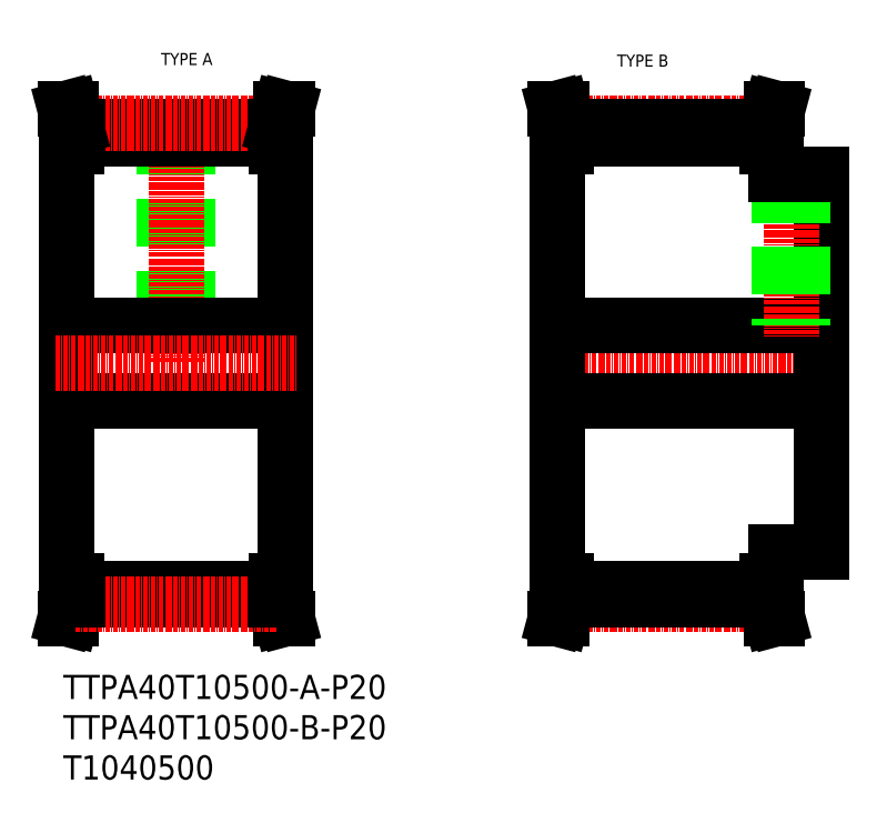
<metadata>
{"format":"dxf","ext":"dxf","renderer":"ezdxf+matplotlib","layout":"modelspace","background":"white","min_lineweight":24,"dpi":150}
</metadata>
<code>
0
SECTION
2
ENTITIES
0
TEXT
8
0
10
-265.2
20
129.3
30
0
40
3.2
1
TYPE A
0
TEXT
8
0
10
-144.4
20
128.9
30
0
40
3.2
1
TYPE B
0
LINE
8
0
10
-102.2
20
107.8
30
0
11
-104.7
21
107.8
31
0
0
LINE
8
CENTER
10
-158
20
113.9
30
0
11
-104.5
21
113.9
31
0
0
LINE
8
0
10
-102.2
20
-7.247
30
0
11
-104.7
21
-7.247
31
0
0
LINE
8
0
10
-104.7
20
-12.47
30
0
11
-103.4
21
-17.25
31
0
0
LINE
8
CENTER
10
-158
20
-13.41
30
0
11
-104.5
21
-13.41
31
0
0
LINE
8
0
10
-104.7
20
113
30
0
11
-103.4
21
117.8
31
0
0
LINE
8
CENTER
10
-163.2
20
50.25
30
0
11
-87.21
21
50.25
31
0
0
LINE
8
0
10
-160.2
20
60.25
30
0
11
-90.21
21
60.25
31
0
0
LINE
8
0
10
-160.2
20
40.25
30
0
11
-90.21
21
40.25
31
0
0
LINE
8
0
10
-290.3
20
50.25
30
0
11
-290.3
21
-7.247
31
0
0
LINE
8
0
10
-232.3
20
50.25
30
0
11
-232.3
21
-7.247
31
0
0
LINE
8
0
10
-160.2
20
50.25
30
0
11
-160.2
21
-7.247
31
0
0
LINE
8
0
10
-233.2
20
-12.26
30
0
11
-231.8
21
-17.25
31
0
0
LINE
8
0
10
-234.8
20
-12.47
30
0
11
-233.5
21
-17.25
31
0
0
LINE
8
0
10
-289.4
20
-12.26
30
0
11
-290.7
21
-17.25
31
0
0
LINE
8
0
10
-287.8
20
-12.47
30
0
11
-289
21
-17.25
31
0
0
LINE
8
0
10
-289
20
-17.25
30
0
11
-290.7
21
-17.25
31
0
0
LINE
8
0
10
-233.5
20
-17.25
30
0
11
-231.8
21
-17.25
31
0
0
LINE
8
0
10
-287.8
20
-9.272
30
0
11
-234.8
21
-9.272
31
0
0
LINE
8
0
10
-287.8
20
-12.47
30
0
11
-234.8
21
-12.47
31
0
0
LINE
8
CENTER
10
-288
20
-13.41
30
0
11
-234.5
21
-13.41
31
0
0
LINE
8
0
10
-287.8
20
-7.247
30
0
11
-287.8
21
-12.47
31
0
0
LINE
8
0
10
-289.4
20
-7.247
30
0
11
-289.4
21
-12.26
31
0
0
LINE
8
0
10
-290.3
20
-7.247
30
0
11
-287.8
21
-7.247
31
0
0
LINE
8
0
10
-233.2
20
-7.247
30
0
11
-233.2
21
-12.26
31
0
0
LINE
8
0
10
-234.8
20
-7.247
30
0
11
-234.8
21
-12.47
31
0
0
LINE
8
0
10
-232.3
20
-7.247
30
0
11
-234.8
21
-7.247
31
0
0
LINE
8
0
10
-159.3
20
-12.26
30
0
11
-160.6
21
-17.25
31
0
0
LINE
8
0
10
-157.7
20
-12.47
30
0
11
-159
21
-17.25
31
0
0
LINE
8
0
10
-159
20
-17.25
30
0
11
-160.6
21
-17.25
31
0
0
LINE
8
0
10
-157.7
20
-9.272
30
0
11
-104.7
21
-9.272
31
0
0
LINE
8
0
10
-157.7
20
-12.47
30
0
11
-104.7
21
-12.47
31
0
0
LINE
8
0
10
-159.3
20
-7.247
30
0
11
-159.3
21
-12.26
31
0
0
LINE
8
0
10
-157.7
20
-7.247
30
0
11
-157.7
21
-12.47
31
0
0
LINE
8
0
10
-160.2
20
-7.247
30
0
11
-157.7
21
-7.247
31
0
0
LINE
8
0
10
-104.7
20
-7.247
30
0
11
-104.7
21
-12.47
31
0
0
LINE
8
0
10
-258.3
20
113
30
0
11
-258.3
21
60.25
31
0
0
LINE
8
0
10
-258.9
20
113
30
0
11
-258.9
21
60.25
31
0
0
LINE
8
0
10
-263.7
20
113
30
0
11
-263.7
21
60.25
31
0
0
LINE
8
0
10
-264.3
20
113
30
0
11
-264.3
21
60.25
31
0
0
LINE
8
CENTER
10
-261.3
20
113.9
30
0
11
-261.3
21
50.25
31
0
0
LINE
8
0
10
-232.3
20
50.25
30
0
11
-232.3
21
107.8
31
0
0
LINE
8
0
10
-290.3
20
50.25
30
0
11
-290.3
21
107.8
31
0
0
LINE
8
0
10
-290.3
20
60.25
30
0
11
-232.3
21
60.25
31
0
0
LINE
8
0
10
-290.3
20
40.25
30
0
11
-232.3
21
40.25
31
0
0
LINE
8
CENTER
10
-293.3
20
50.25
30
0
11
-229.3
21
50.25
31
0
0
LINE
8
0
10
-287.8
20
109.8
30
0
11
-234.8
21
109.8
31
0
0
LINE
8
0
10
-287.8
20
113
30
0
11
-234.8
21
113
31
0
0
LINE
8
CENTER
10
-288
20
113.9
30
0
11
-234.5
21
113.9
31
0
0
LINE
8
0
10
-287.8
20
107.8
30
0
11
-287.8
21
113
31
0
0
LINE
8
0
10
-289.4
20
107.8
30
0
11
-289.4
21
112.8
31
0
0
LINE
8
0
10
-290.3
20
107.8
30
0
11
-287.8
21
107.8
31
0
0
LINE
8
0
10
-289.4
20
112.8
30
0
11
-290.7
21
117.8
31
0
0
LINE
8
0
10
-287.8
20
113
30
0
11
-289
21
117.8
31
0
0
LINE
8
0
10
-289
20
117.8
30
0
11
-290.7
21
117.8
31
0
0
LINE
8
0
10
-234.8
20
107.8
30
0
11
-234.8
21
113
31
0
0
LINE
8
0
10
-233.2
20
107.8
30
0
11
-233.2
21
112.8
31
0
0
LINE
8
0
10
-232.3
20
107.8
30
0
11
-234.8
21
107.8
31
0
0
LINE
8
0
10
-233.5
20
117.8
30
0
11
-231.8
21
117.8
31
0
0
LINE
8
0
10
-233.2
20
112.8
30
0
11
-231.8
21
117.8
31
0
0
LINE
8
0
10
-234.8
20
113
30
0
11
-233.5
21
117.8
31
0
0
LINE
8
0
10
-160.2
20
50.25
30
0
11
-160.2
21
107.8
31
0
0
LINE
8
0
10
-157.7
20
113
30
0
11
-104.7
21
113
31
0
0
LINE
8
0
10
-157.7
20
109.8
30
0
11
-104.7
21
109.8
31
0
0
LINE
8
0
10
-157.7
20
107.8
30
0
11
-157.7
21
113
31
0
0
LINE
8
0
10
-159.3
20
107.8
30
0
11
-159.3
21
112.8
31
0
0
LINE
8
0
10
-160.2
20
107.8
30
0
11
-157.7
21
107.8
31
0
0
LINE
8
0
10
-157.7
20
113
30
0
11
-159
21
117.8
31
0
0
LINE
8
0
10
-159.3
20
112.8
30
0
11
-160.6
21
117.8
31
0
0
LINE
8
0
10
-159
20
117.8
30
0
11
-160.6
21
117.8
31
0
0
LINE
8
0
10
-104.7
20
107.8
30
0
11
-104.7
21
113
31
0
0
LINE
8
0
10
-90.21
20
0.2531
30
0
11
-90.21
21
50.25
31
0
0
LINE
8
0
10
-103.1
20
-12.26
30
0
11
-101.8
21
-17.25
31
0
0
LINE
8
0
10
-103.4
20
-17.25
30
0
11
-101.8
21
-17.25
31
0
0
LINE
8
0
10
-102.2
20
0.2531
30
0
11
-90.21
21
0.2531
31
0
0
LINE
8
0
10
-102.2
20
0.2531
30
0
11
-102.2
21
-7.247
31
0
0
LINE
8
0
10
-103.1
20
-7.247
30
0
11
-103.1
21
-12.26
31
0
0
LINE
8
0
10
-90.21
20
100.3
30
0
11
-90.21
21
50.25
31
0
0
LINE
8
CENTER
10
-98.21
20
103.3
30
0
11
-98.21
21
57.25
31
0
0
LINE
8
0
10
-95.21
20
100.3
30
0
11
-95.21
21
60.25
31
0
0
LINE
8
0
10
-95.81
20
100.3
30
0
11
-95.81
21
60.25
31
0
0
LINE
8
0
10
-100.6
20
100.3
30
0
11
-100.6
21
60.25
31
0
0
LINE
8
0
10
-101.2
20
100.3
30
0
11
-101.2
21
60.25
31
0
0
LINE
8
0
10
-102.2
20
100.3
30
0
11
-90.21
21
100.3
31
0
0
LINE
8
0
10
-103.1
20
107.8
30
0
11
-103.1
21
112.8
31
0
0
LINE
8
0
10
-102.2
20
100.3
30
0
11
-102.2
21
107.8
31
0
0
LINE
8
0
10
-103.1
20
112.8
30
0
11
-101.8
21
117.8
31
0
0
LINE
8
0
10
-103.4
20
117.8
30
0
11
-101.8
21
117.8
31
0
0
INSERT
8
0
2
*U3
10
0
20
0
30
0
0
ENDSEC
0
EOF

</code>
